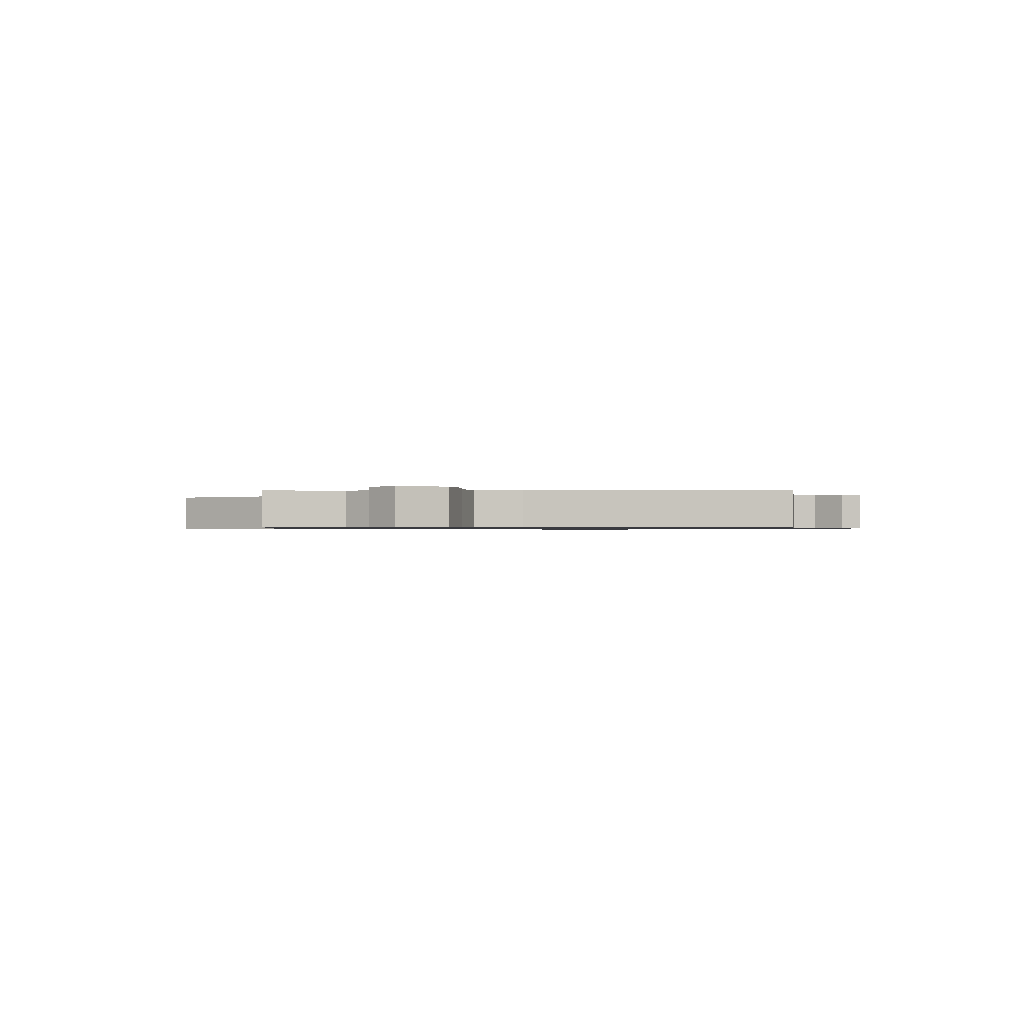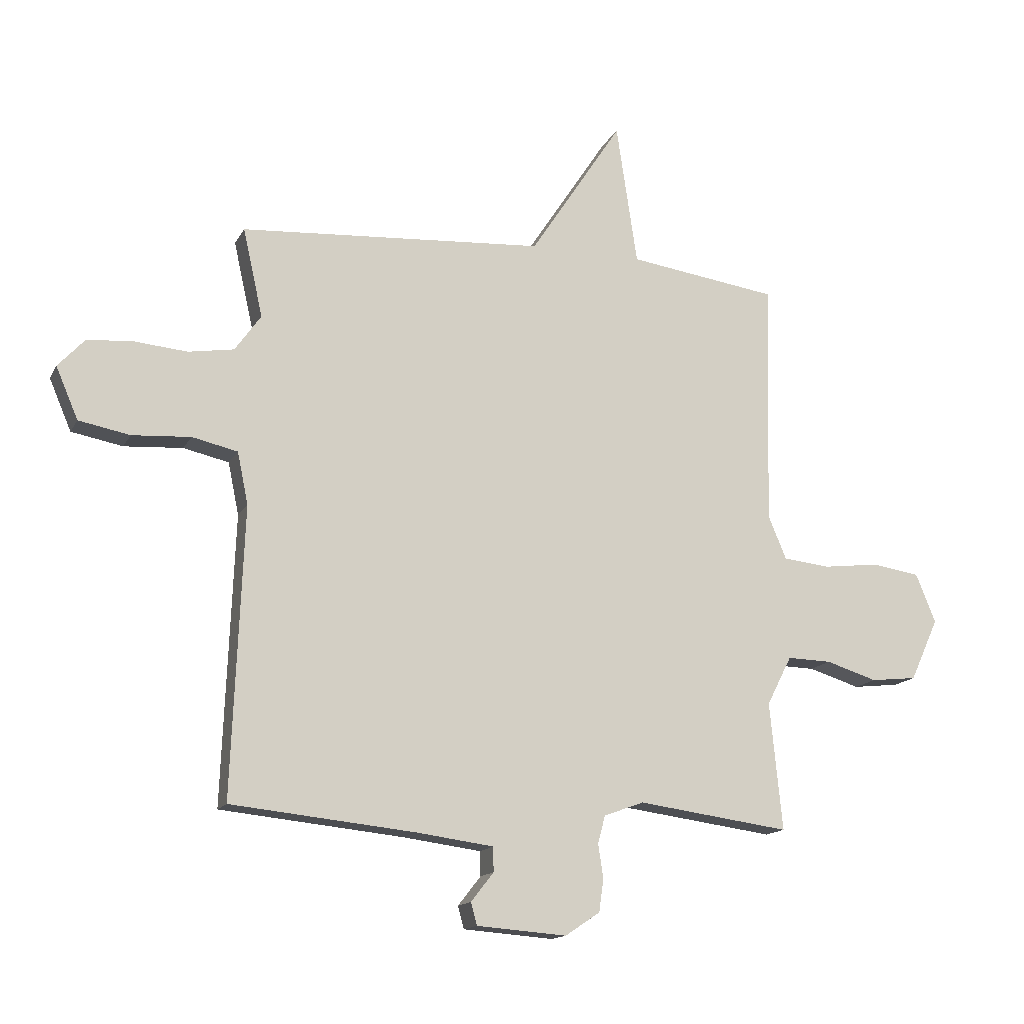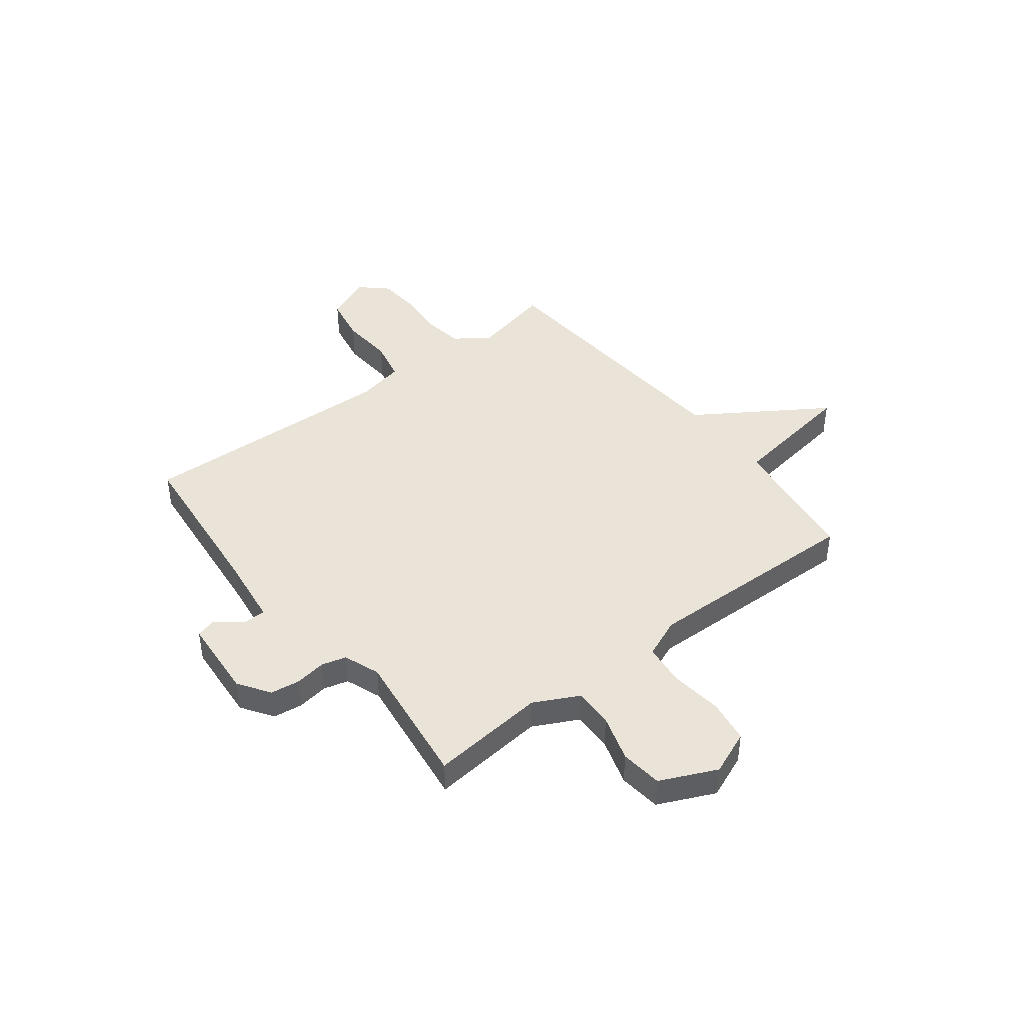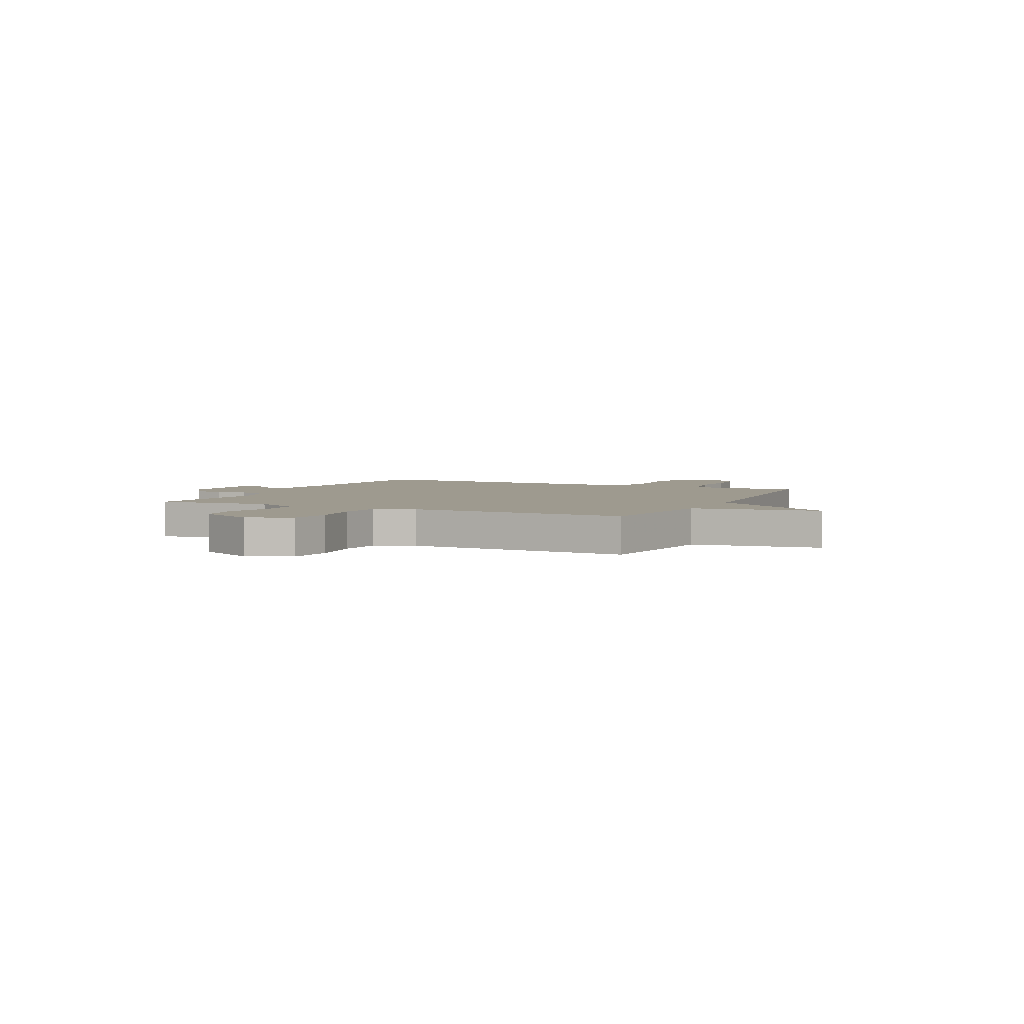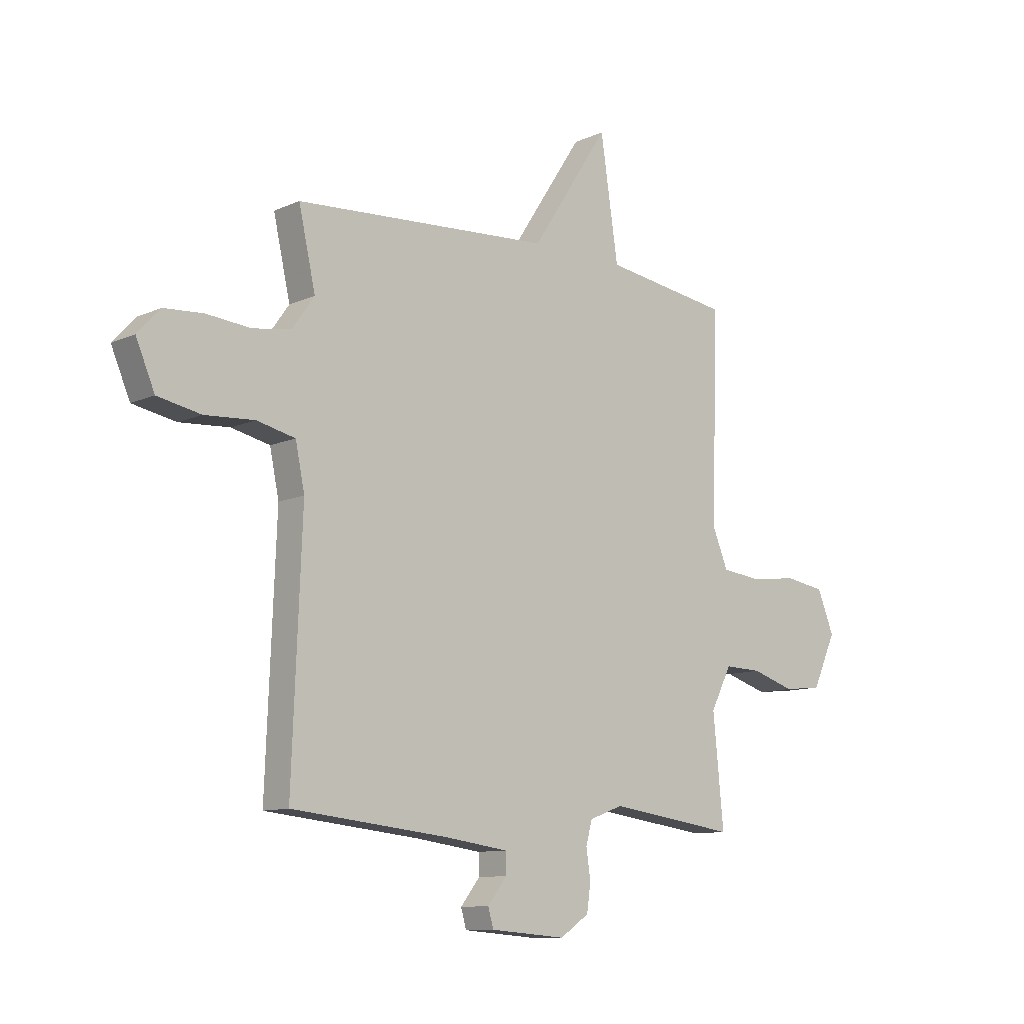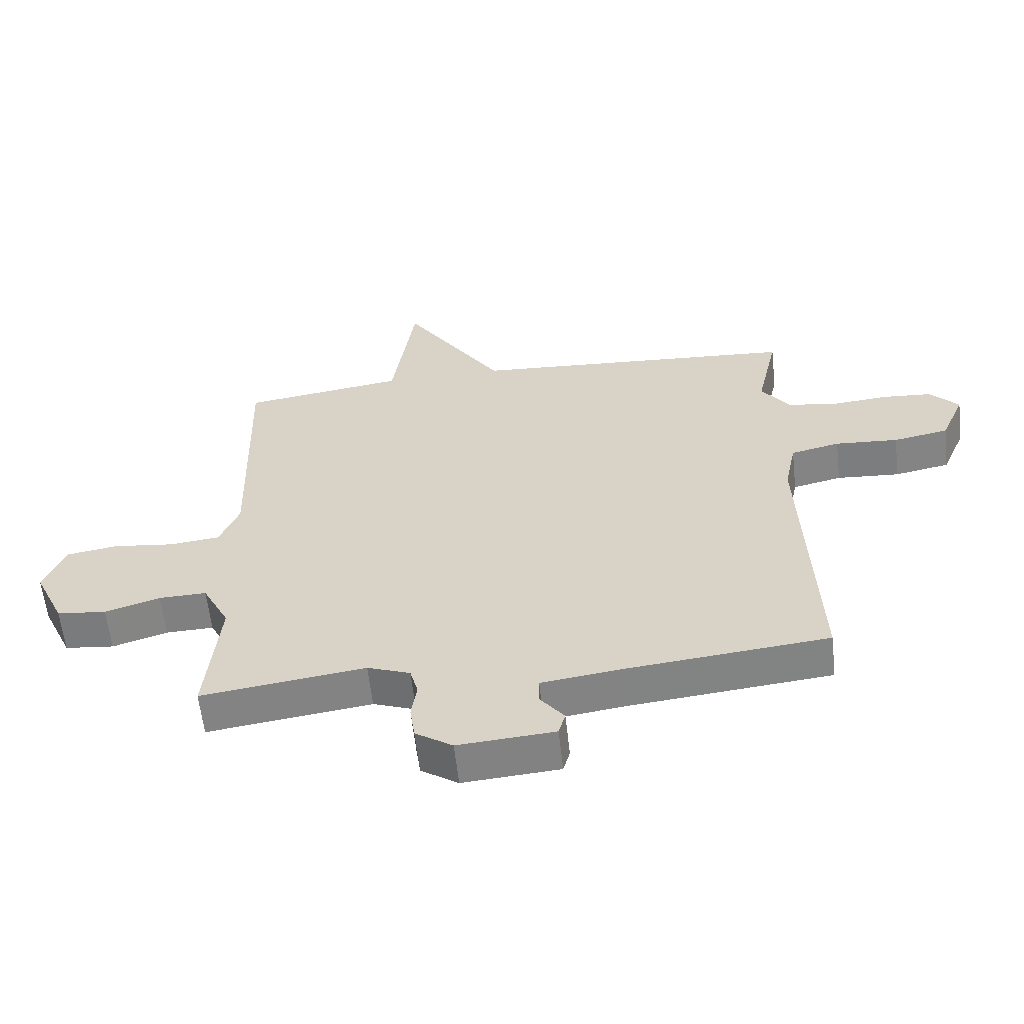
<metadata>
{"format":"obj","ext":"obj","renderer":"f3d","projection":"perspective","resolution":1024,"background":"white","views":[{"elev":-0.7,"azim":92.1,"up":"+Y"},{"elev":-14.8,"azim":160.7,"up":"+Z"},{"elev":43.3,"azim":-127.9,"up":"+Y"},{"elev":3.8,"azim":-64.6,"up":"+Y"},{"elev":-10.7,"azim":138.0,"up":"+Z"},{"elev":-59.9,"azim":6.3,"up":"+Z"}]}
</metadata>
<code>
v -0.5 0.07 0.5
v -0.236 0.07 0.537
v -0.199 0.07 0.786
v -0.036 0.07 0.537
v 0.5 0.07 0.5
v 0.465 0.07 0.344
v 0.511 0.07 0.279
v 0.591 0.07 0.266
v 0.683 0.07 0.274
v 0.764 0.07 0.268
v 0.811 0.07 0.217
v 0.772 0.07 0.126
v 0.682 0.07 0.109
v 0.579 0.07 0.116
v 0.499 0.07 0.098
v 0.48 0.07 0.006
v 0.5 0.07 -0.5
v 0.176 0.07 -0.533
v 0.041 0.07 -0.551
v 0.04 0.07 -0.594
v 0.08 0.07 -0.645
v 0.069 0.07 -0.684
v -0.089 0.07 -0.696
v -0.15 0.07 -0.655
v -0.158 0.07 -0.598
v -0.149 0.07 -0.538
v -0.162 0.07 -0.49
v -0.232 0.07 -0.464
v -0.5 0.07 -0.5
v -0.478 0.07 -0.276
v -0.522 0.07 -0.19
v -0.6 0.07 -0.192
v -0.69 0.07 -0.22
v -0.771 0.07 -0.211
v -0.821 0.07 -0.102
v -0.786 0.07 -0.016
v -0.702 0.07 -0.003
v -0.602 0.07 -0.015
v -0.52 0.07 -0.006
v -0.488 0.07 0.071
v -0.5 0 0.5
v -0.236 0 0.537
v -0.199 0 0.786
v -0.036 0 0.537
v 0.5 0 0.5
v 0.465 0 0.344
v 0.511 0 0.279
v 0.591 0 0.266
v 0.683 0 0.274
v 0.764 0 0.268
v 0.811 0 0.217
v 0.772 0 0.126
v 0.682 0 0.109
v 0.579 0 0.116
v 0.499 0 0.098
v 0.48 0 0.006
v 0.5 0 -0.5
v 0.176 0 -0.533
v 0.041 0 -0.551
v 0.04 0 -0.594
v 0.08 0 -0.645
v 0.069 0 -0.684
v -0.089 0 -0.696
v -0.15 0 -0.655
v -0.158 0 -0.598
v -0.149 0 -0.538
v -0.162 0 -0.49
v -0.232 0 -0.464
v -0.5 0 -0.5
v -0.478 0 -0.276
v -0.522 0 -0.19
v -0.6 0 -0.192
v -0.69 0 -0.22
v -0.771 0 -0.211
v -0.821 0 -0.102
v -0.786 0 -0.016
v -0.702 0 -0.003
v -0.602 0 -0.015
v -0.52 0 -0.006
v -0.488 0 0.071
f 36 37 38
f 35 36 38
f 34 35 38
f 33 34 38
f 32 33 38
f 31 32 38 39
f 30 31 39 40
f 28 29 30
f 40 1 2
f 30 40 2
f 28 30 2
f 27 28 2
f 24 25 26
f 23 24 26
f 22 23 26
f 21 22 26
f 20 21 26
f 2 3 4
f 27 2 4
f 26 27 4
f 20 26 4
f 19 20 4
f 16 17 18
f 18 19 4
f 16 18 4
f 15 16 4
f 12 13 14
f 11 12 14
f 10 11 14
f 9 10 14
f 8 9 14
f 7 8 14 15
f 4 5 6
f 4 6 7 15
f 78 77 76
f 78 76 75
f 78 75 74
f 78 74 73
f 78 73 72
f 79 78 72 71
f 80 79 71 70
f 70 69 68
f 42 41 80
f 42 80 70
f 42 70 68
f 42 68 67
f 66 65 64
f 66 64 63
f 66 63 62
f 66 62 61
f 66 61 60
f 44 43 42
f 44 42 67
f 44 67 66
f 44 66 60
f 44 60 59
f 58 57 56
f 44 59 58
f 44 58 56
f 44 56 55
f 54 53 52
f 54 52 51
f 54 51 50
f 54 50 49
f 54 49 48
f 55 54 48 47
f 46 45 44
f 55 47 46 44
f 1 41 42 2
f 2 42 43 3
f 3 43 44 4
f 4 44 45 5
f 5 45 46 6
f 6 46 47 7
f 7 47 48 8
f 8 48 49 9
f 9 49 50 10
f 10 50 51 11
f 11 51 52 12
f 12 52 53 13
f 13 53 54 14
f 14 54 55 15
f 15 55 56 16
f 16 56 57 17
f 17 57 58 18
f 18 58 59 19
f 19 59 60 20
f 20 60 61 21
f 21 61 62 22
f 22 62 63 23
f 23 63 64 24
f 24 64 65 25
f 25 65 66 26
f 26 66 67 27
f 27 67 68 28
f 28 68 69 29
f 29 69 70 30
f 30 70 71 31
f 31 71 72 32
f 32 72 73 33
f 33 73 74 34
f 34 74 75 35
f 35 75 76 36
f 36 76 77 37
f 37 77 78 38
f 38 78 79 39
f 39 79 80 40
f 40 80 41 1

</code>
